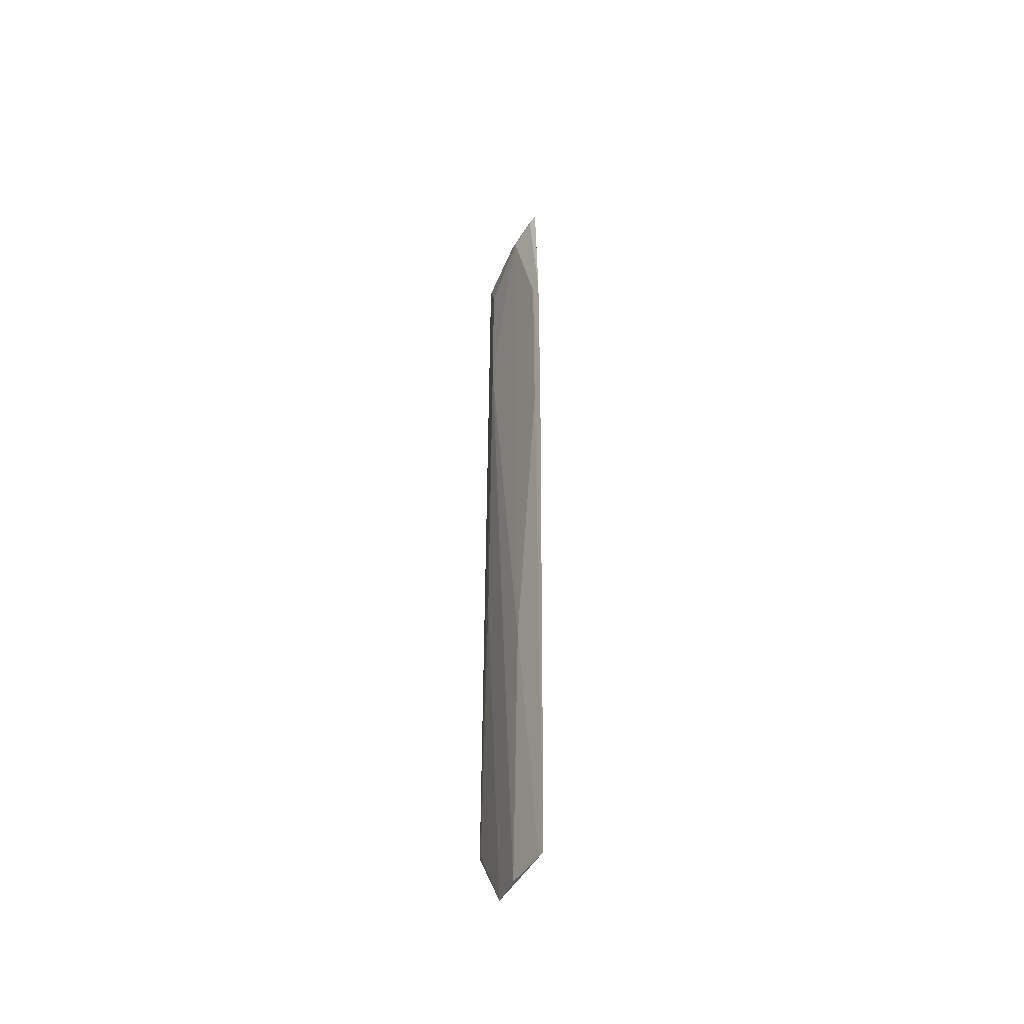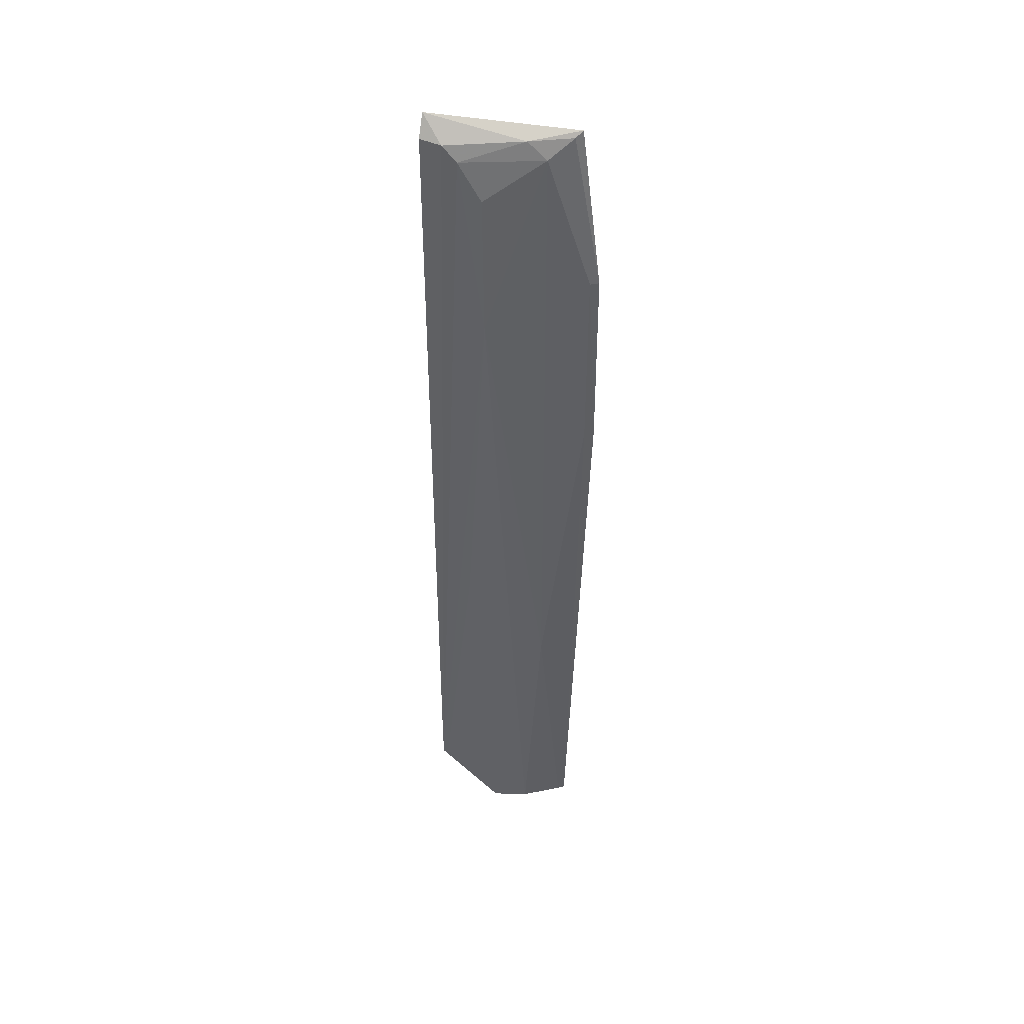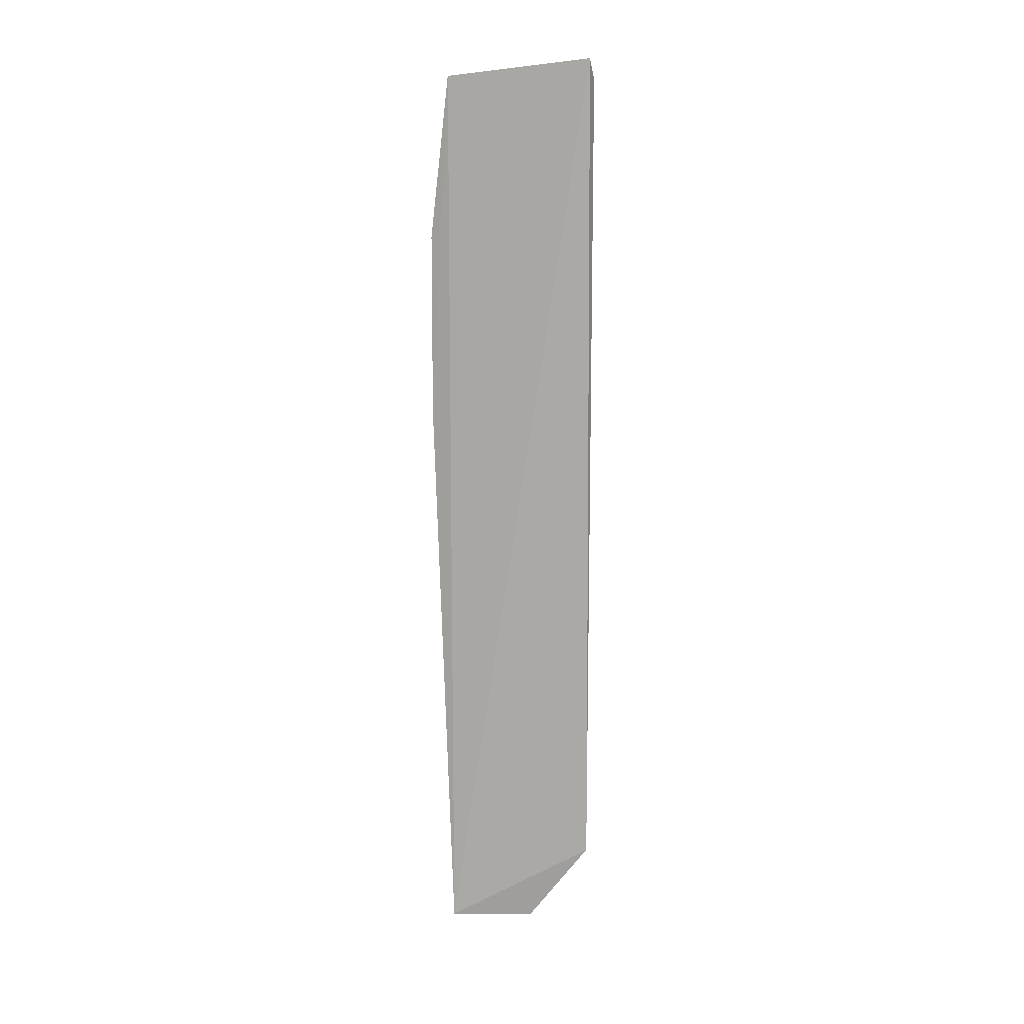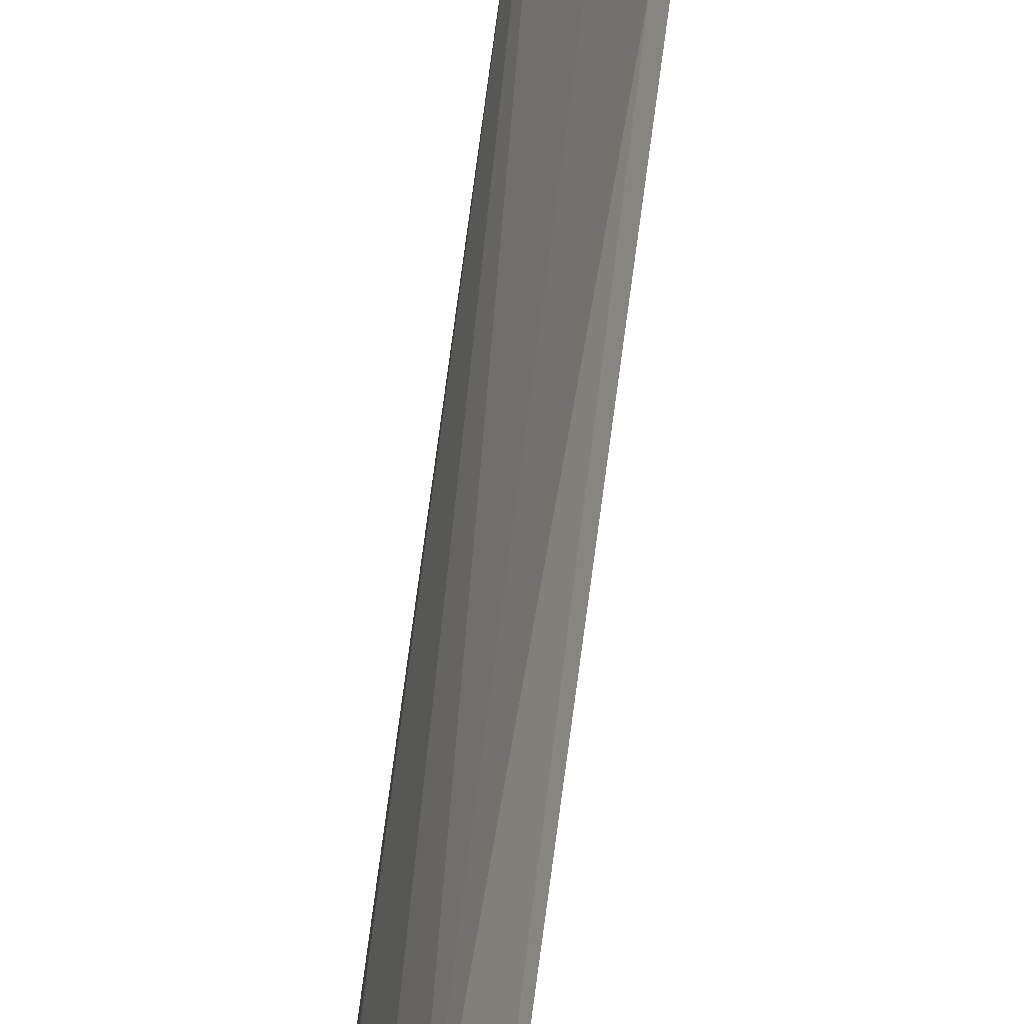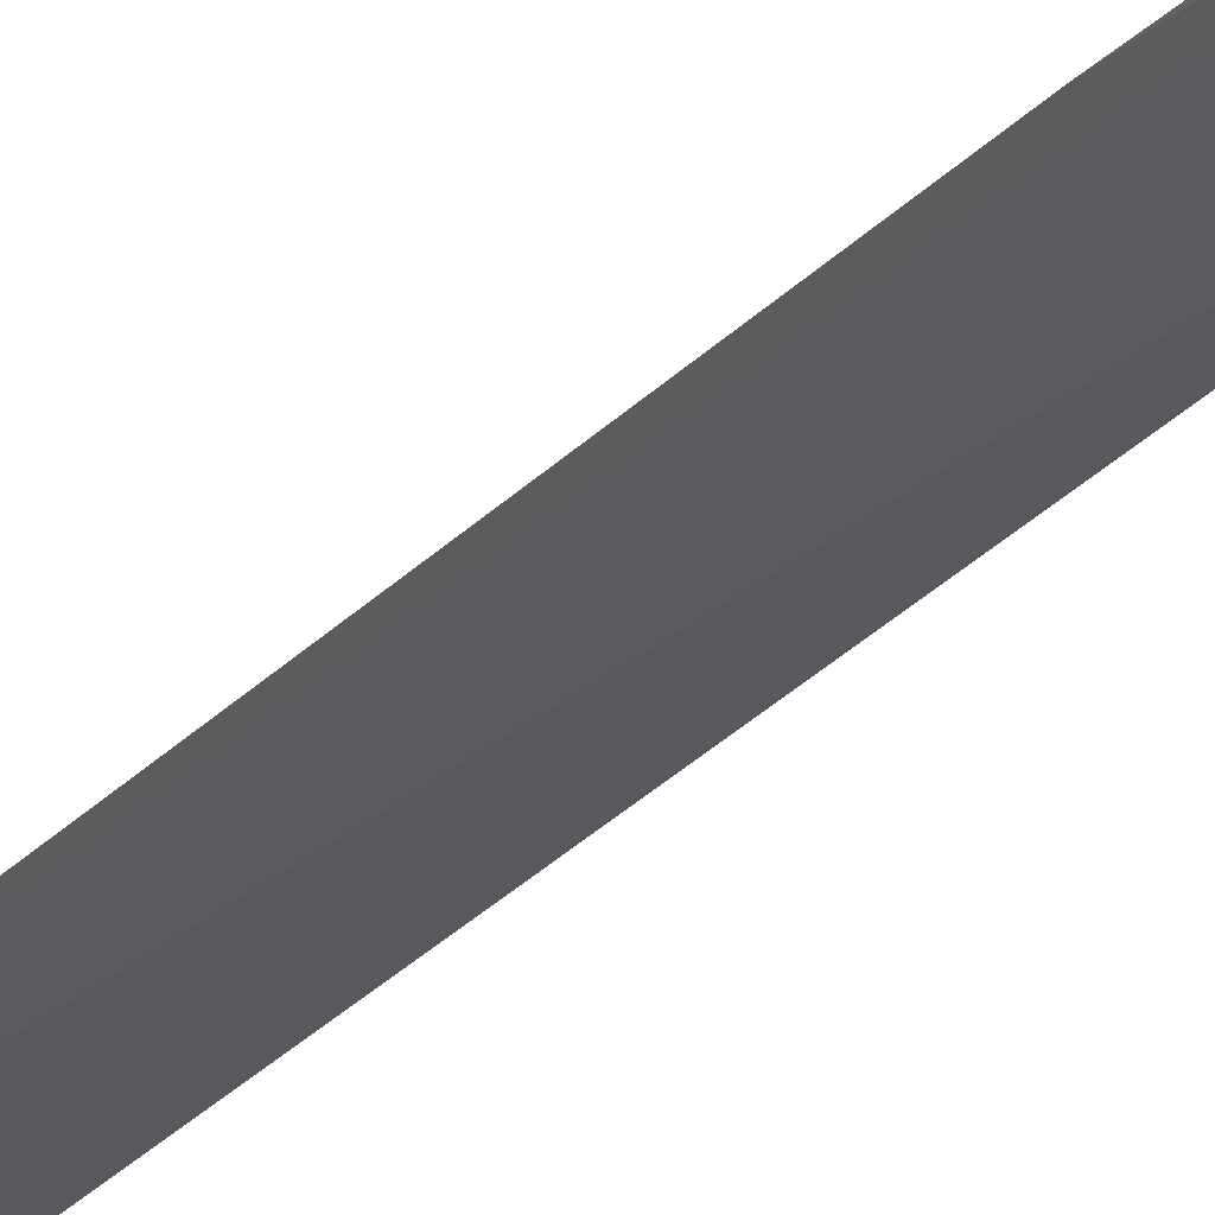
<metadata>
{"format":"obj","ext":"obj","renderer":"f3d","projection":"perspective","resolution":1024,"background":"white","views":[{"elev":-44.6,"azim":174.3,"up":"+Z"},{"elev":41.8,"azim":102.9,"up":"+Z"},{"elev":12.8,"azim":-68.8,"up":"+Z"},{"elev":74.0,"azim":-172.5,"up":"+Y"},{"elev":42.9,"azim":-136.8,"up":"+Y"}]}
</metadata>
<code>
v 0.02539 0.01372 0.08641
v 0.02886 0.001809 0.08612
v 0.02899 0.006721 0.06952
v 0.02551 0.01378 0.009428
v 0.02783 0.001848 0.0878
v 0.02916 0.001928 0.01629
v 0.0258 0.01469 0.07292
v 0.02895 0.006614 0.08133
v 0.02732 0.009793 0.08605
v 0.02731 0.01002 0.009249
v 0.02913 0.001894 0.01972
v 0.02536 0.01541 0.05747
v 0.02717 0.01134 0.08453
v 0.02909 0.004773 0.0846
v 0.02902 0.003573 0.08586
v 0.02804 0.007048 0.009427
v 0.02707 0.01143 0.03164
v 0.02537 0.01538 0.07287
v 0.02591 0.01321 0.08598
v 0.02579 0.01324 0.009351
v 0.02899 0.005008 0.04031
v 0.02579 0.01466 0.05747
v 0.02785 0.007746 0.009367
v 0.0291 0.002356 0.01631
f 5 1 4
f 6 5 4
f 9 1 5
f 11 6 2
f 11 2 5
f 11 5 6
f 12 4 1
f 13 8 3
f 14 6 3
f 14 3 8
f 14 13 9
f 14 8 13
f 15 9 5
f 15 5 2
f 15 14 9
f 15 2 6
f 15 6 14
f 16 6 4
f 17 3 10
f 17 13 3
f 18 12 1
f 18 7 12
f 19 1 9
f 19 9 13
f 19 18 1
f 19 13 7
f 19 7 18
f 20 16 4
f 20 17 10
f 20 4 17
f 21 3 6
f 21 16 10
f 21 10 3
f 22 12 7
f 22 7 13
f 22 13 17
f 22 17 4
f 22 4 12
f 23 20 10
f 23 10 16
f 23 16 20
f 24 21 6
f 24 6 16
f 24 16 21

</code>
